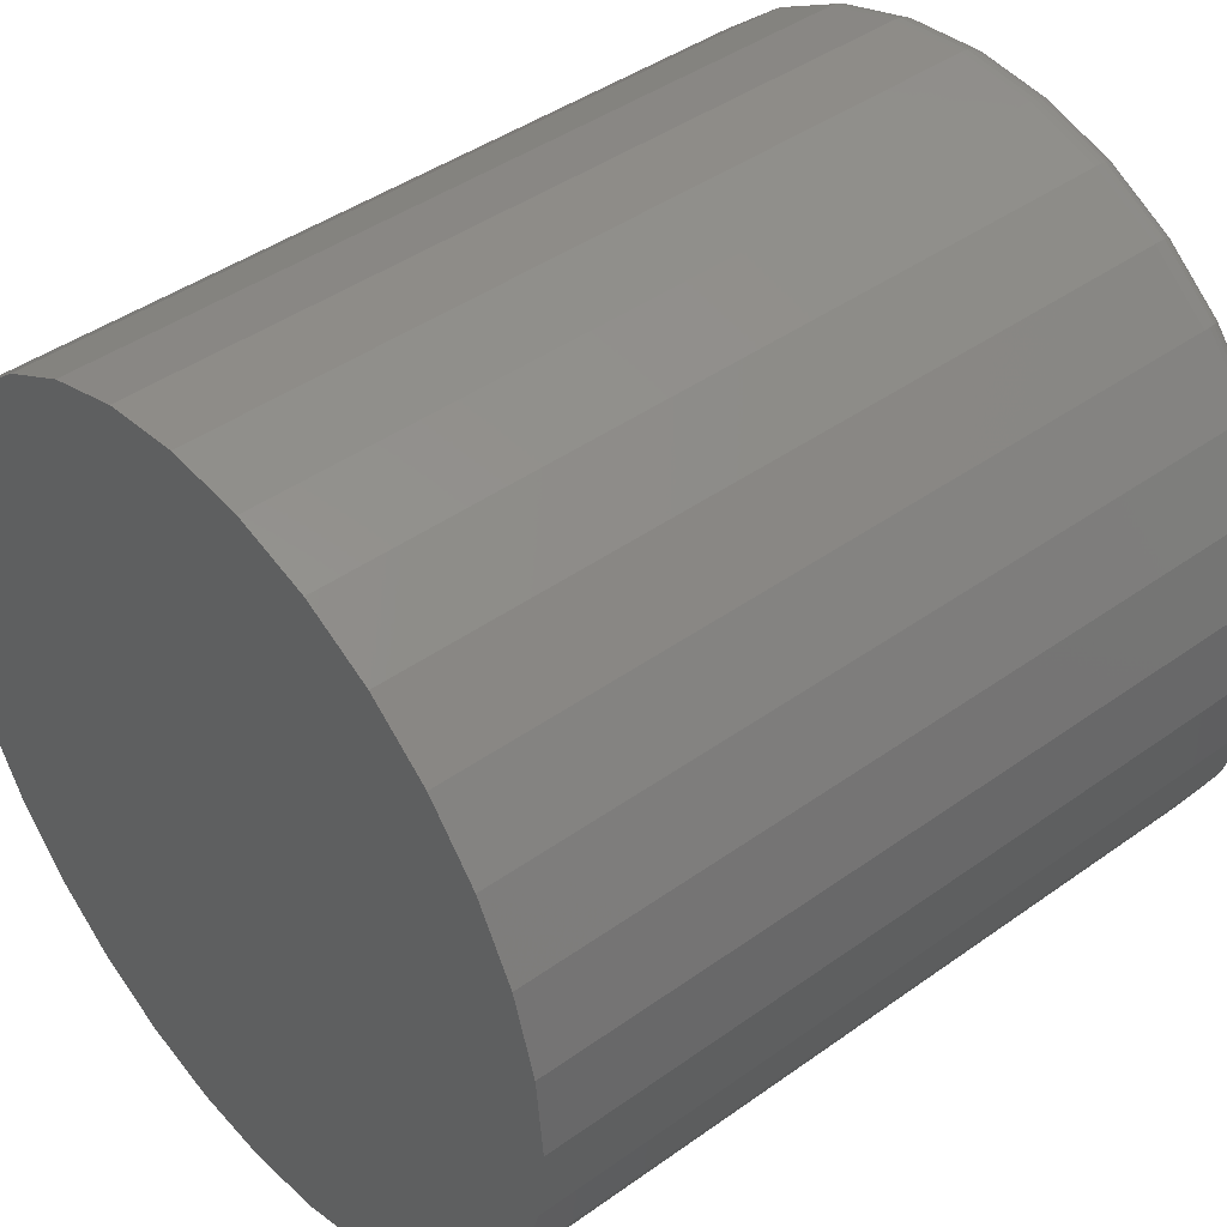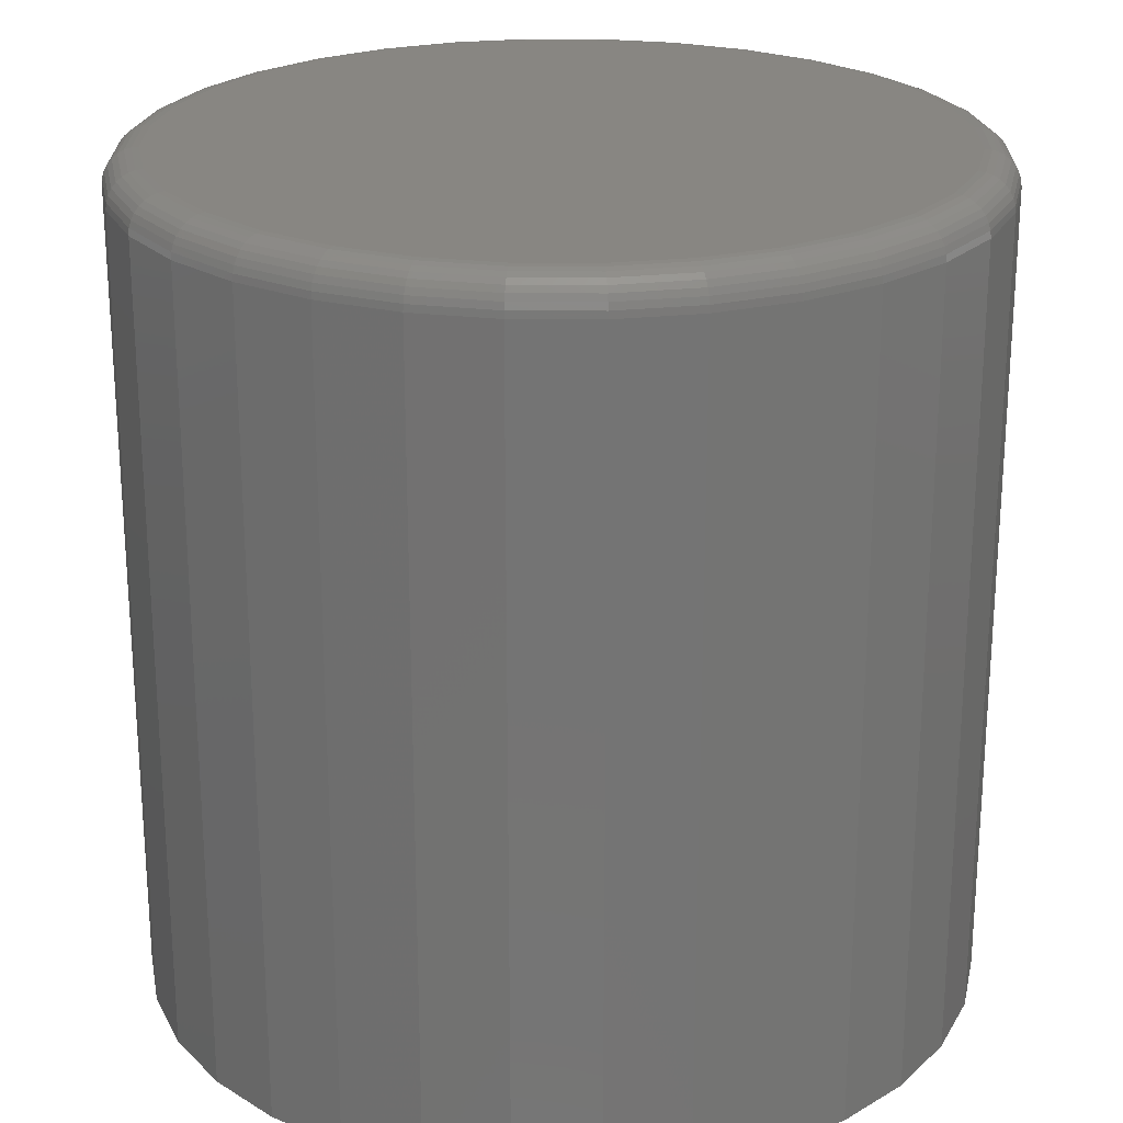
<metadata>
{"format":"stl","ext":"stl","renderer":"f3d","projection":"perspective","resolution":1024,"background":"white","views":[{"elev":43.1,"azim":49.7,"up":"+Z"},{"elev":23.4,"azim":163.7,"up":"+Y"}]}
</metadata>
<code>
# stl→obj: 320 verts, 636 faces
v 0.003865 2.06e-17 0.3398
v 0.07016 2.428e-17 0.3333
v -0.06243 1.692e-17 0.3333
v 0.003865 2.06e-17 -0.3398
v -0.06243 1.692e-17 -0.3333
v 0.07016 2.428e-17 -0.3333
v -0.1262 1.338e-17 -0.3139
v 0.1339 2.782e-17 -0.3139
v -0.1849 1.012e-17 -0.2825
v 0.1926 3.108e-17 -0.2825
v -0.2364 7.26e-18 -0.2403
v 0.2441 3.394e-17 -0.2403
v -0.2787 4.914e-18 -0.1888
v 0.2864 3.628e-17 -0.1888
v -0.3101 3.171e-18 -0.13
v 0.3178 3.802e-17 -0.13
v -0.3294 2.097e-18 -0.06629
v 0.3371 3.91e-17 -0.06629
v -0.3359 1.735e-18 -9.079e-17
v 0.3437 3.946e-17 1.955e-16
v -0.3294 2.097e-18 0.06629
v 0.3371 3.91e-17 0.06629
v -0.3101 3.171e-18 0.13
v 0.3178 3.802e-17 0.13
v -0.2787 4.914e-18 0.1888
v 0.2864 3.628e-17 0.1888
v -0.2364 7.26e-18 0.2403
v 0.2441 3.394e-17 0.2403
v -0.1849 1.012e-17 0.2825
v 0.1926 3.108e-17 0.2825
v -0.1262 1.338e-17 0.3139
v 0.1339 2.782e-17 0.3139
v 0.3749 -0.03125 -4.659e-16
v 0.3749 -0.75 -4.544e-17
v 0.3678 -0.03125 -0.07239
v 0.3678 -0.75 -0.07239
v 0.3467 -0.03125 -0.142
v 0.3467 -0.75 -0.142
v 0.3124 -0.03125 -0.2061
v 0.3124 -0.75 -0.2061
v 0.2662 -0.03125 -0.2624
v 0.2662 -0.75 -0.2624
v 0.21 -0.03125 -0.3085
v 0.21 -0.75 -0.3085
v 0.1459 -0.03125 -0.3428
v 0.1459 -0.75 -0.3428
v 0.07625 -0.03125 -0.3639
v 0.07625 -0.75 -0.3639
v 0.003865 -0.03125 -0.3711
v 0.003865 -0.75 -0.3711
v -0.06852 -0.03125 -0.3639
v -0.06852 -0.75 -0.3639
v -0.1381 -0.03125 -0.3428
v -0.1381 -0.75 -0.3428
v -0.2023 -0.03125 -0.3085
v -0.2023 -0.75 -0.3085
v -0.2585 -0.03125 -0.2624
v -0.2585 -0.75 -0.2624
v -0.3047 -0.03125 -0.2061
v -0.3047 -0.75 -0.2061
v -0.3389 -0.03125 -0.142
v -0.3389 -0.75 -0.142
v -0.3601 -0.03125 -0.07239
v -0.3601 -0.75 -0.07239
v -0.3672 -0.03125 4.544e-17
v -0.3672 -0.75 4.544e-17
v -0.3601 -0.03125 0.07239
v -0.3601 -0.75 0.07239
v -0.3389 -0.03125 0.142
v -0.3389 -0.75 0.142
v -0.3047 -0.03125 0.2061
v -0.3047 -0.75 0.2061
v -0.2585 -0.03125 0.2624
v -0.2585 -0.75 0.2624
v -0.2023 -0.03125 0.3085
v -0.2023 -0.75 0.3085
v -0.1381 -0.03125 0.3428
v -0.1381 -0.75 0.3428
v -0.06852 -0.03125 0.3639
v -0.06852 -0.75 0.3639
v 0.003865 -0.03125 0.3711
v 0.003865 -0.75 0.3711
v 0.07625 -0.03125 0.3639
v 0.07625 -0.75 0.3639
v 0.1459 -0.03125 0.3428
v 0.1459 -0.75 0.3428
v 0.21 -0.03125 0.3085
v 0.21 -0.75 0.3085
v 0.2662 -0.03125 0.2624
v 0.2662 -0.75 0.2624
v 0.3124 -0.03125 0.2061
v 0.3124 -0.75 0.2061
v 0.3467 -0.03125 0.142
v 0.3467 -0.75 0.142
v 0.3678 -0.03125 0.07239
v 0.3678 -0.75 0.07239
v -0.3666 -0.02515 -1.11e-16
v -0.3595 -0.02515 0.07227
v -0.3648 -0.01929 -1.11e-16
v -0.3577 -0.01929 0.07192
v -0.3619 -0.01389 -1.11e-16
v -0.3549 -0.01389 0.07136
v -0.358 -0.009153 -1.11e-16
v -0.3511 -0.009153 0.0706
v -0.3533 -0.005267 -8.319e-17
v -0.3464 -0.005267 0.06968
v -0.3479 -0.002379 -8.318e-17
v -0.3411 -0.002379 0.06863
v -0.342 -0.0006005 -8.318e-17
v -0.3354 -0.0006005 0.06748
v 0.3672 -0.02515 0.07227
v 0.3743 -0.02515 1.797e-20
v 0.3655 -0.01929 0.07192
v 0.3725 -0.01929 -2.772e-17
v 0.3626 -0.01389 0.07136
v 0.3697 -0.01389 -2.77e-17
v 0.3588 -0.009153 0.0706
v 0.3658 -0.009153 -2.769e-17
v 0.3542 -0.005267 0.06968
v 0.361 -0.005267 7.658e-20
v 0.3489 -0.002379 0.06863
v 0.3556 -0.002379 8.51e-20
v 0.3431 -0.0006005 0.06748
v 0.3498 -0.0006005 -2.767e-17
v 0.3461 -0.02515 0.1418
v 0.3445 -0.01929 0.1411
v 0.3418 -0.01389 0.14
v 0.3382 -0.009153 0.1385
v 0.3338 -0.005267 0.1367
v 0.3289 -0.002379 0.1346
v 0.3234 -0.0006005 0.1324
v 0.3119 -0.02515 0.2058
v 0.3104 -0.01929 0.2048
v 0.308 -0.01389 0.2032
v 0.3048 -0.009153 0.2011
v 0.3008 -0.005267 0.1984
v 0.2963 -0.002379 0.1954
v 0.2915 -0.0006005 0.1922
v 0.2658 -0.02515 0.2619
v 0.2646 -0.01929 0.2607
v 0.2625 -0.01389 0.2586
v 0.2598 -0.009153 0.2559
v 0.2564 -0.005267 0.2526
v 0.2526 -0.002379 0.2487
v 0.2485 -0.0006005 0.2446
v 0.2097 -0.02515 0.308
v 0.2087 -0.01929 0.3065
v 0.2071 -0.01389 0.3041
v 0.2049 -0.009153 0.3009
v 0.2023 -0.005267 0.297
v 0.1993 -0.002379 0.2925
v 0.196 -0.0006005 0.2876
v 0.1456 -0.02515 0.3423
v 0.145 -0.01929 0.3406
v 0.1438 -0.01389 0.3379
v 0.1424 -0.009153 0.3344
v 0.1405 -0.005267 0.33
v 0.1385 -0.002379 0.325
v 0.1362 -0.0006005 0.3196
v 0.07614 -0.02515 0.3633
v 0.07579 -0.01929 0.3616
v 0.07523 -0.01389 0.3588
v 0.07447 -0.009153 0.3549
v 0.07354 -0.005267 0.3503
v 0.07249 -0.002379 0.345
v 0.07135 -0.0006005 0.3393
v 0.003865 -0.02515 0.3705
v 0.003865 -0.01929 0.3687
v 0.003865 -0.01389 0.3658
v 0.003865 -0.009153 0.3619
v 0.003865 -0.005267 0.3572
v 0.003865 -0.002379 0.3518
v 0.003865 -0.0006005 0.3459
v -0.06841 -0.02515 0.3633
v -0.06806 -0.01929 0.3616
v -0.0675 -0.01389 0.3588
v -0.06674 -0.009153 0.3549
v -0.06581 -0.005267 0.3503
v -0.06476 -0.002379 0.345
v -0.06362 -0.0006005 0.3393
v -0.1379 -0.02515 0.3423
v -0.1372 -0.01929 0.3406
v -0.1361 -0.01389 0.3379
v -0.1346 -0.009153 0.3344
v -0.1328 -0.005267 0.33
v -0.1307 -0.002379 0.325
v -0.1285 -0.0006005 0.3196
v -0.2019 -0.02515 0.308
v -0.201 -0.01929 0.3065
v -0.1994 -0.01389 0.3041
v -0.1972 -0.009153 0.3009
v -0.1946 -0.005267 0.297
v -0.1916 -0.002379 0.2925
v -0.1883 -0.0006005 0.2876
v -0.2581 -0.02515 0.2619
v -0.2568 -0.01929 0.2607
v -0.2548 -0.01389 0.2586
v -0.252 -0.009153 0.2559
v -0.2487 -0.005267 0.2526
v -0.2449 -0.002379 0.2487
v -0.2407 -0.0006005 0.2446
v -0.3042 -0.02515 0.2058
v -0.3027 -0.01929 0.2048
v -0.3003 -0.01389 0.2032
v -0.297 -0.009153 0.2011
v -0.2931 -0.005267 0.1984
v -0.2886 -0.002379 0.1954
v -0.2837 -0.0006005 0.1922
v -0.3384 -0.02515 0.1418
v -0.3367 -0.01929 0.1411
v -0.3341 -0.01389 0.14
v -0.3305 -0.009153 0.1385
v -0.3261 -0.005267 0.1367
v -0.3211 -0.002379 0.1346
v -0.3157 -0.0006005 0.1324
v 0.3672 -0.02515 -0.07227
v 0.3655 -0.01929 -0.07192
v 0.3626 -0.01389 -0.07136
v 0.3588 -0.009153 -0.0706
v 0.3542 -0.005267 -0.06968
v 0.3489 -0.002379 -0.06863
v 0.3431 -0.0006005 -0.06748
v -0.3595 -0.02515 -0.07227
v -0.3577 -0.01929 -0.07192
v -0.3549 -0.01389 -0.07136
v -0.3511 -0.009153 -0.0706
v -0.3464 -0.005267 -0.06968
v -0.3411 -0.002379 -0.06863
v -0.3354 -0.0006005 -0.06748
v -0.3384 -0.02515 -0.1418
v -0.3367 -0.01929 -0.1411
v -0.3341 -0.01389 -0.14
v -0.3305 -0.009153 -0.1385
v -0.3261 -0.005267 -0.1367
v -0.3211 -0.002379 -0.1346
v -0.3157 -0.0006005 -0.1324
v -0.3042 -0.02515 -0.2058
v -0.3027 -0.01929 -0.2048
v -0.3003 -0.01389 -0.2032
v -0.297 -0.009153 -0.2011
v -0.2931 -0.005267 -0.1984
v -0.2886 -0.002379 -0.1954
v -0.2837 -0.0006005 -0.1922
v -0.2581 -0.02515 -0.2619
v -0.2568 -0.01929 -0.2607
v -0.2548 -0.01389 -0.2586
v -0.252 -0.009153 -0.2559
v -0.2487 -0.005267 -0.2526
v -0.2449 -0.002379 -0.2487
v -0.2407 -0.0006005 -0.2446
v -0.2019 -0.02515 -0.308
v -0.201 -0.01929 -0.3065
v -0.1994 -0.01389 -0.3041
v -0.1972 -0.009153 -0.3009
v -0.1946 -0.005267 -0.297
v -0.1916 -0.002379 -0.2925
v -0.1883 -0.0006005 -0.2876
v -0.1379 -0.02515 -0.3423
v -0.1372 -0.01929 -0.3406
v -0.1361 -0.01389 -0.3379
v -0.1346 -0.009153 -0.3344
v -0.1328 -0.005267 -0.33
v -0.1307 -0.002379 -0.325
v -0.1285 -0.0006005 -0.3196
v -0.06841 -0.02515 -0.3633
v -0.06806 -0.01929 -0.3616
v -0.0675 -0.01389 -0.3588
v -0.06674 -0.009153 -0.3549
v -0.06581 -0.005267 -0.3503
v -0.06476 -0.002379 -0.345
v -0.06362 -0.0006005 -0.3393
v 0.003865 -0.02515 -0.3705
v 0.003865 -0.01929 -0.3687
v 0.003865 -0.01389 -0.3658
v 0.003865 -0.009153 -0.3619
v 0.003865 -0.005267 -0.3572
v 0.003865 -0.002379 -0.3518
v 0.003865 -0.0006005 -0.3459
v 0.07614 -0.02515 -0.3633
v 0.07579 -0.01929 -0.3616
v 0.07523 -0.01389 -0.3588
v 0.07447 -0.009153 -0.3549
v 0.07354 -0.005267 -0.3503
v 0.07249 -0.002379 -0.345
v 0.07135 -0.0006005 -0.3393
v 0.1456 -0.02515 -0.3423
v 0.145 -0.01929 -0.3406
v 0.1438 -0.01389 -0.3379
v 0.1424 -0.009153 -0.3344
v 0.1405 -0.005267 -0.33
v 0.1385 -0.002379 -0.325
v 0.1362 -0.0006005 -0.3196
v 0.2097 -0.02515 -0.308
v 0.2087 -0.01929 -0.3065
v 0.2071 -0.01389 -0.3041
v 0.2049 -0.009153 -0.3009
v 0.2023 -0.005267 -0.297
v 0.1993 -0.002379 -0.2925
v 0.196 -0.0006005 -0.2876
v 0.2658 -0.02515 -0.2619
v 0.2646 -0.01929 -0.2607
v 0.2625 -0.01389 -0.2586
v 0.2598 -0.009153 -0.2559
v 0.2564 -0.005267 -0.2526
v 0.2526 -0.002379 -0.2487
v 0.2485 -0.0006005 -0.2446
v 0.3119 -0.02515 -0.2058
v 0.3104 -0.01929 -0.2048
v 0.308 -0.01389 -0.2032
v 0.3048 -0.009153 -0.2011
v 0.3008 -0.005267 -0.1984
v 0.2963 -0.002379 -0.1954
v 0.2915 -0.0006005 -0.1922
v 0.3461 -0.02515 -0.1418
v 0.3445 -0.01929 -0.1411
v 0.3418 -0.01389 -0.14
v 0.3382 -0.009153 -0.1385
v 0.3338 -0.005267 -0.1367
v 0.3289 -0.002379 -0.1346
v 0.3234 -0.0006005 -0.1324
f 1 2 3
f 4 5 6
f 6 5 7
f 6 7 8
f 8 7 9
f 8 9 10
f 10 9 11
f 10 11 12
f 12 11 13
f 12 13 14
f 14 13 15
f 14 15 16
f 16 15 17
f 16 17 18
f 18 17 19
f 18 19 20
f 20 19 21
f 20 21 22
f 22 21 23
f 22 23 24
f 24 23 25
f 24 25 26
f 26 25 27
f 26 27 28
f 28 27 29
f 28 29 30
f 30 29 31
f 30 31 32
f 32 31 3
f 32 3 2
f 33 34 35
f 35 34 36
f 35 36 37
f 37 36 38
f 37 38 39
f 39 38 40
f 39 40 41
f 41 40 42
f 41 42 43
f 43 42 44
f 43 44 45
f 45 44 46
f 45 46 47
f 47 46 48
f 47 48 49
f 49 48 50
f 49 50 51
f 51 50 52
f 51 52 53
f 53 52 54
f 53 54 55
f 55 54 56
f 55 56 57
f 57 56 58
f 57 58 59
f 59 58 60
f 59 60 61
f 61 60 62
f 61 62 63
f 63 62 64
f 63 64 65
f 65 64 66
f 65 66 67
f 67 66 68
f 67 68 69
f 69 68 70
f 69 70 71
f 71 70 72
f 71 72 73
f 73 72 74
f 73 74 75
f 75 74 76
f 75 76 77
f 77 76 78
f 77 78 79
f 79 78 80
f 79 80 81
f 81 80 82
f 81 82 83
f 83 82 84
f 83 84 85
f 85 84 86
f 85 86 87
f 87 86 88
f 87 88 89
f 89 88 90
f 89 90 91
f 91 90 92
f 91 92 93
f 93 92 94
f 93 94 95
f 95 94 96
f 95 96 33
f 33 96 34
f 65 67 97
f 97 67 98
f 97 98 99
f 99 98 100
f 99 100 101
f 101 100 102
f 101 102 103
f 103 102 104
f 103 104 105
f 105 104 106
f 105 106 107
f 107 106 108
f 107 108 109
f 109 108 110
f 109 110 19
f 19 110 21
f 95 33 111
f 111 33 112
f 111 112 113
f 113 112 114
f 113 114 115
f 115 114 116
f 115 116 117
f 117 116 118
f 117 118 119
f 119 118 120
f 119 120 121
f 121 120 122
f 121 122 123
f 123 122 124
f 123 124 22
f 22 124 20
f 93 95 125
f 125 95 111
f 125 111 126
f 126 111 113
f 126 113 127
f 127 113 115
f 127 115 128
f 128 115 117
f 128 117 129
f 129 117 119
f 129 119 130
f 130 119 121
f 130 121 131
f 131 121 123
f 131 123 24
f 24 123 22
f 91 93 132
f 132 93 125
f 132 125 133
f 133 125 126
f 133 126 134
f 134 126 127
f 134 127 135
f 135 127 128
f 135 128 136
f 136 128 129
f 136 129 137
f 137 129 130
f 137 130 138
f 138 130 131
f 138 131 26
f 26 131 24
f 89 91 139
f 139 91 132
f 139 132 140
f 140 132 133
f 140 133 141
f 141 133 134
f 141 134 142
f 142 134 135
f 142 135 143
f 143 135 136
f 143 136 144
f 144 136 137
f 144 137 145
f 145 137 138
f 145 138 28
f 28 138 26
f 87 89 146
f 146 89 139
f 146 139 147
f 147 139 140
f 147 140 148
f 148 140 141
f 148 141 149
f 149 141 142
f 149 142 150
f 150 142 143
f 150 143 151
f 151 143 144
f 151 144 152
f 152 144 145
f 152 145 30
f 30 145 28
f 85 87 153
f 153 87 146
f 153 146 154
f 154 146 147
f 154 147 155
f 155 147 148
f 155 148 156
f 156 148 149
f 156 149 157
f 157 149 150
f 157 150 158
f 158 150 151
f 158 151 159
f 159 151 152
f 159 152 32
f 32 152 30
f 83 85 160
f 160 85 153
f 160 153 161
f 161 153 154
f 161 154 162
f 162 154 155
f 162 155 163
f 163 155 156
f 163 156 164
f 164 156 157
f 164 157 165
f 165 157 158
f 165 158 166
f 166 158 159
f 166 159 2
f 2 159 32
f 81 83 167
f 167 83 160
f 167 160 168
f 168 160 161
f 168 161 169
f 169 161 162
f 169 162 170
f 170 162 163
f 170 163 171
f 171 163 164
f 171 164 172
f 172 164 165
f 172 165 173
f 173 165 166
f 173 166 1
f 1 166 2
f 79 81 174
f 174 81 167
f 174 167 175
f 175 167 168
f 175 168 176
f 176 168 169
f 176 169 177
f 177 169 170
f 177 170 178
f 178 170 171
f 178 171 179
f 179 171 172
f 179 172 180
f 180 172 173
f 180 173 3
f 3 173 1
f 77 79 181
f 181 79 174
f 181 174 182
f 182 174 175
f 182 175 183
f 183 175 176
f 183 176 184
f 184 176 177
f 184 177 185
f 185 177 178
f 185 178 186
f 186 178 179
f 186 179 187
f 187 179 180
f 187 180 31
f 31 180 3
f 75 77 188
f 188 77 181
f 188 181 189
f 189 181 182
f 189 182 190
f 190 182 183
f 190 183 191
f 191 183 184
f 191 184 192
f 192 184 185
f 192 185 193
f 193 185 186
f 193 186 194
f 194 186 187
f 194 187 29
f 29 187 31
f 73 75 195
f 195 75 188
f 195 188 196
f 196 188 189
f 196 189 197
f 197 189 190
f 197 190 198
f 198 190 191
f 198 191 199
f 199 191 192
f 199 192 200
f 200 192 193
f 200 193 201
f 201 193 194
f 201 194 27
f 27 194 29
f 71 73 202
f 202 73 195
f 202 195 203
f 203 195 196
f 203 196 204
f 204 196 197
f 204 197 205
f 205 197 198
f 205 198 206
f 206 198 199
f 206 199 207
f 207 199 200
f 207 200 208
f 208 200 201
f 208 201 25
f 25 201 27
f 69 71 209
f 209 71 202
f 209 202 210
f 210 202 203
f 210 203 211
f 211 203 204
f 211 204 212
f 212 204 205
f 212 205 213
f 213 205 206
f 213 206 214
f 214 206 207
f 214 207 215
f 215 207 208
f 215 208 23
f 23 208 25
f 67 69 98
f 98 69 209
f 98 209 100
f 100 209 210
f 100 210 102
f 102 210 211
f 102 211 104
f 104 211 212
f 104 212 106
f 106 212 213
f 106 213 108
f 108 213 214
f 108 214 110
f 110 214 215
f 110 215 21
f 21 215 23
f 33 35 112
f 112 35 216
f 112 216 114
f 114 216 217
f 114 217 116
f 116 217 218
f 116 218 118
f 118 218 219
f 118 219 120
f 120 219 220
f 120 220 122
f 122 220 221
f 122 221 124
f 124 221 222
f 124 222 20
f 20 222 18
f 63 65 223
f 223 65 97
f 223 97 224
f 224 97 99
f 224 99 225
f 225 99 101
f 225 101 226
f 226 101 103
f 226 103 227
f 227 103 105
f 227 105 228
f 228 105 107
f 228 107 229
f 229 107 109
f 229 109 17
f 17 109 19
f 61 63 230
f 230 63 223
f 230 223 231
f 231 223 224
f 231 224 232
f 232 224 225
f 232 225 233
f 233 225 226
f 233 226 234
f 234 226 227
f 234 227 235
f 235 227 228
f 235 228 236
f 236 228 229
f 236 229 15
f 15 229 17
f 59 61 237
f 237 61 230
f 237 230 238
f 238 230 231
f 238 231 239
f 239 231 232
f 239 232 240
f 240 232 233
f 240 233 241
f 241 233 234
f 241 234 242
f 242 234 235
f 242 235 243
f 243 235 236
f 243 236 13
f 13 236 15
f 57 59 244
f 244 59 237
f 244 237 245
f 245 237 238
f 245 238 246
f 246 238 239
f 246 239 247
f 247 239 240
f 247 240 248
f 248 240 241
f 248 241 249
f 249 241 242
f 249 242 250
f 250 242 243
f 250 243 11
f 11 243 13
f 55 57 251
f 251 57 244
f 251 244 252
f 252 244 245
f 252 245 253
f 253 245 246
f 253 246 254
f 254 246 247
f 254 247 255
f 255 247 248
f 255 248 256
f 256 248 249
f 256 249 257
f 257 249 250
f 257 250 9
f 9 250 11
f 53 55 258
f 258 55 251
f 258 251 259
f 259 251 252
f 259 252 260
f 260 252 253
f 260 253 261
f 261 253 254
f 261 254 262
f 262 254 255
f 262 255 263
f 263 255 256
f 263 256 264
f 264 256 257
f 264 257 7
f 7 257 9
f 51 53 265
f 265 53 258
f 265 258 266
f 266 258 259
f 266 259 267
f 267 259 260
f 267 260 268
f 268 260 261
f 268 261 269
f 269 261 262
f 269 262 270
f 270 262 263
f 270 263 271
f 271 263 264
f 271 264 5
f 5 264 7
f 49 51 272
f 272 51 265
f 272 265 273
f 273 265 266
f 273 266 274
f 274 266 267
f 274 267 275
f 275 267 268
f 275 268 276
f 276 268 269
f 276 269 277
f 277 269 270
f 277 270 278
f 278 270 271
f 278 271 4
f 4 271 5
f 47 49 279
f 279 49 272
f 279 272 280
f 280 272 273
f 280 273 281
f 281 273 274
f 281 274 282
f 282 274 275
f 282 275 283
f 283 275 276
f 283 276 284
f 284 276 277
f 284 277 285
f 285 277 278
f 285 278 6
f 6 278 4
f 45 47 286
f 286 47 279
f 286 279 287
f 287 279 280
f 287 280 288
f 288 280 281
f 288 281 289
f 289 281 282
f 289 282 290
f 290 282 283
f 290 283 291
f 291 283 284
f 291 284 292
f 292 284 285
f 292 285 8
f 8 285 6
f 43 45 293
f 293 45 286
f 293 286 294
f 294 286 287
f 294 287 295
f 295 287 288
f 295 288 296
f 296 288 289
f 296 289 297
f 297 289 290
f 297 290 298
f 298 290 291
f 298 291 299
f 299 291 292
f 299 292 10
f 10 292 8
f 41 43 300
f 300 43 293
f 300 293 301
f 301 293 294
f 301 294 302
f 302 294 295
f 302 295 303
f 303 295 296
f 303 296 304
f 304 296 297
f 304 297 305
f 305 297 298
f 305 298 306
f 306 298 299
f 306 299 12
f 12 299 10
f 39 41 307
f 307 41 300
f 307 300 308
f 308 300 301
f 308 301 309
f 309 301 302
f 309 302 310
f 310 302 303
f 310 303 311
f 311 303 304
f 311 304 312
f 312 304 305
f 312 305 313
f 313 305 306
f 313 306 14
f 14 306 12
f 37 39 314
f 314 39 307
f 314 307 315
f 315 307 308
f 315 308 316
f 316 308 309
f 316 309 317
f 317 309 310
f 317 310 318
f 318 310 311
f 318 311 319
f 319 311 312
f 319 312 320
f 320 312 313
f 320 313 16
f 16 313 14
f 35 37 216
f 216 37 314
f 216 314 217
f 217 314 315
f 217 315 218
f 218 315 316
f 218 316 219
f 219 316 317
f 219 317 220
f 220 317 318
f 220 318 221
f 221 318 319
f 221 319 222
f 222 319 320
f 222 320 18
f 18 320 16
f 80 84 82
f 84 80 86
f 86 80 78
f 86 78 88
f 88 78 76
f 88 76 90
f 90 76 74
f 90 74 92
f 92 74 72
f 92 72 94
f 94 72 70
f 94 70 96
f 96 70 68
f 96 68 34
f 34 68 66
f 34 66 36
f 36 66 64
f 36 64 38
f 38 64 62
f 38 62 40
f 40 62 60
f 40 60 42
f 42 60 58
f 42 58 44
f 44 58 56
f 44 56 46
f 46 56 54
f 46 54 48
f 48 54 52
f 48 52 50

</code>
